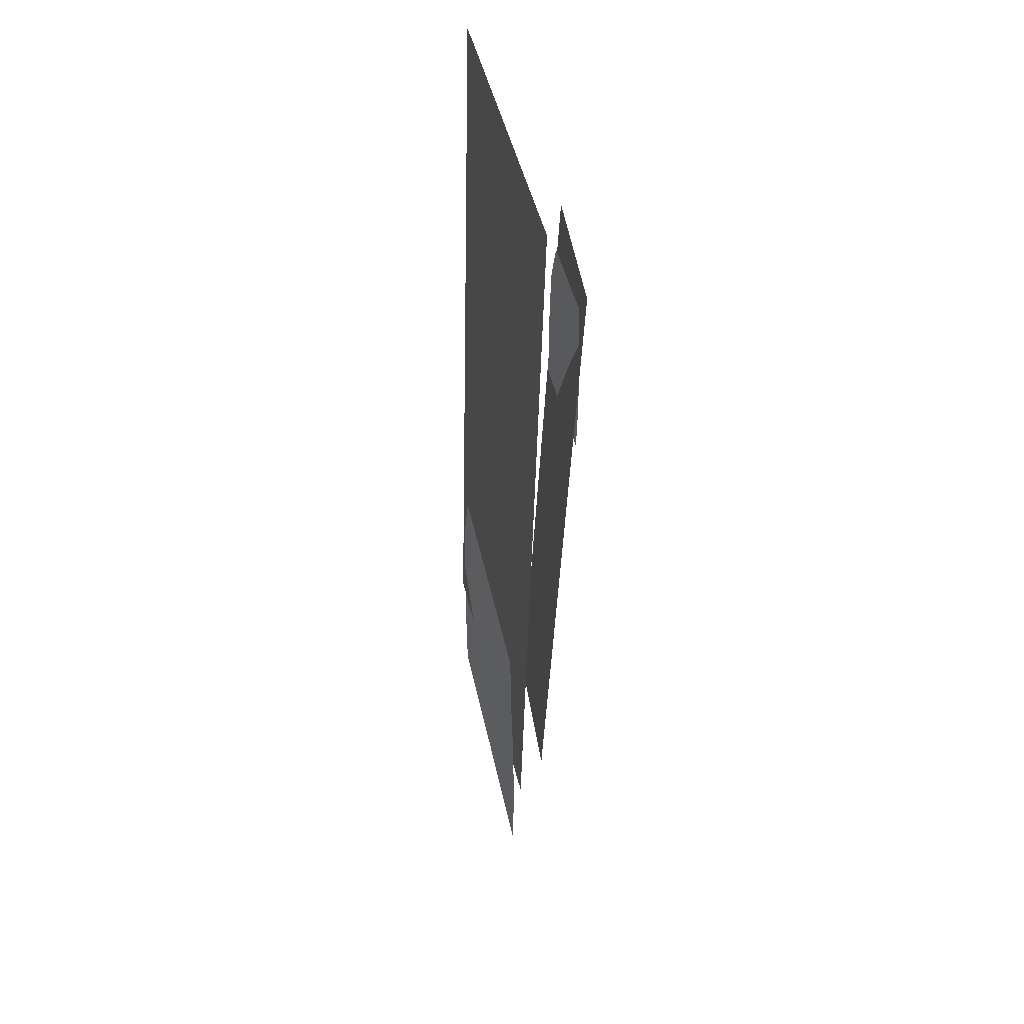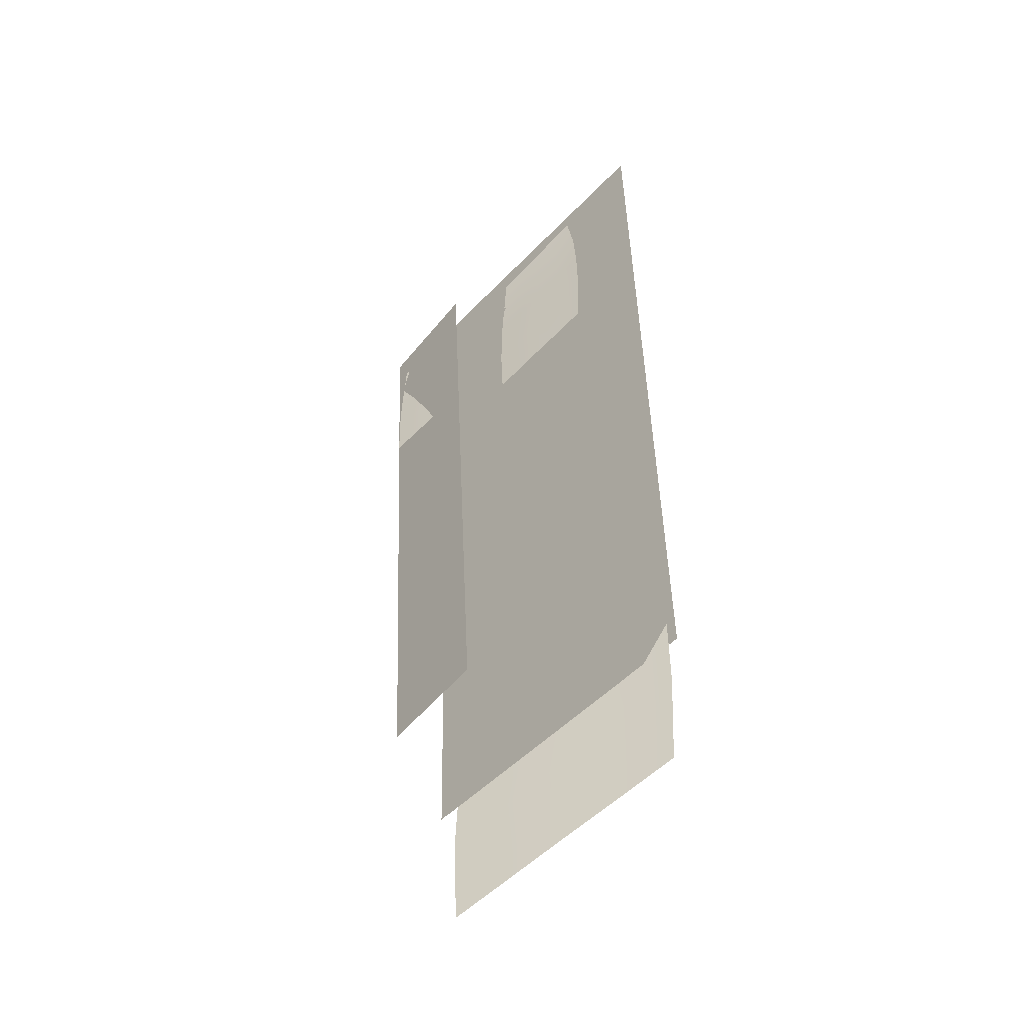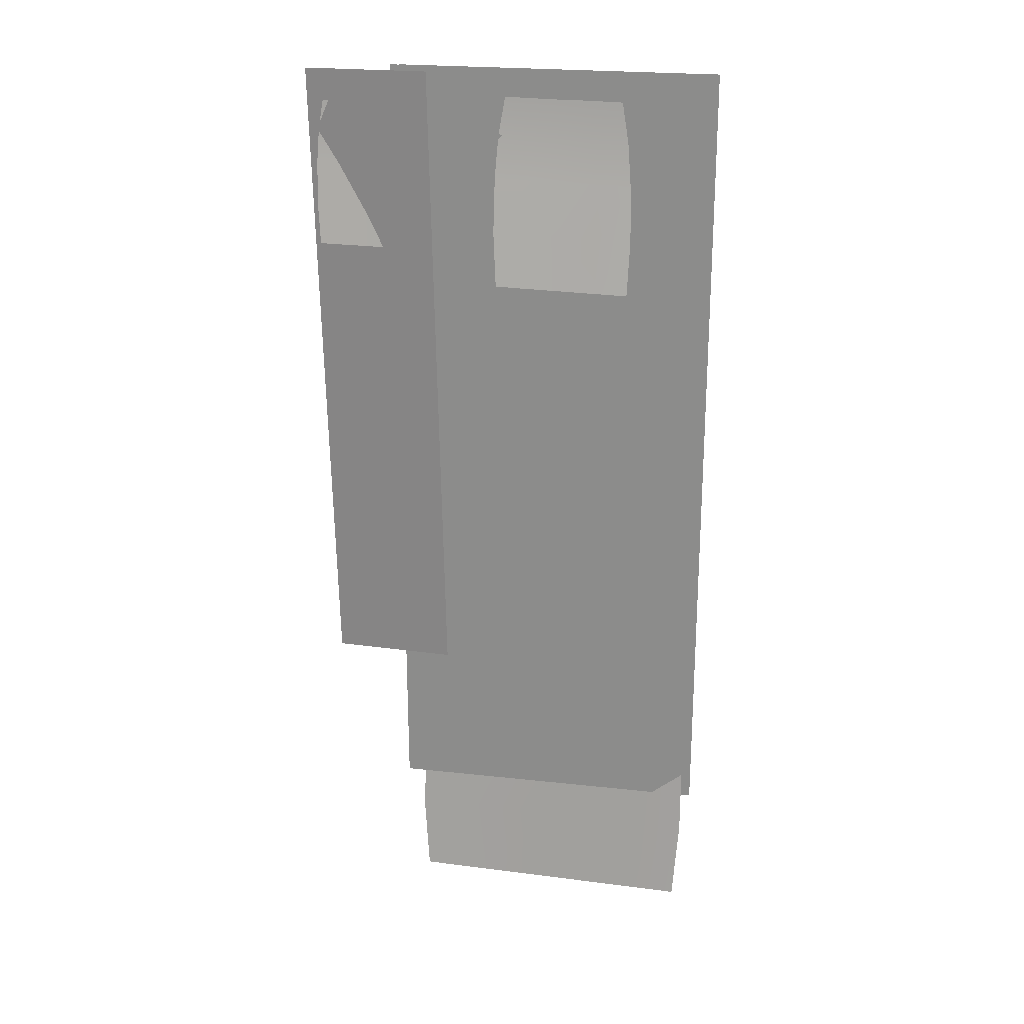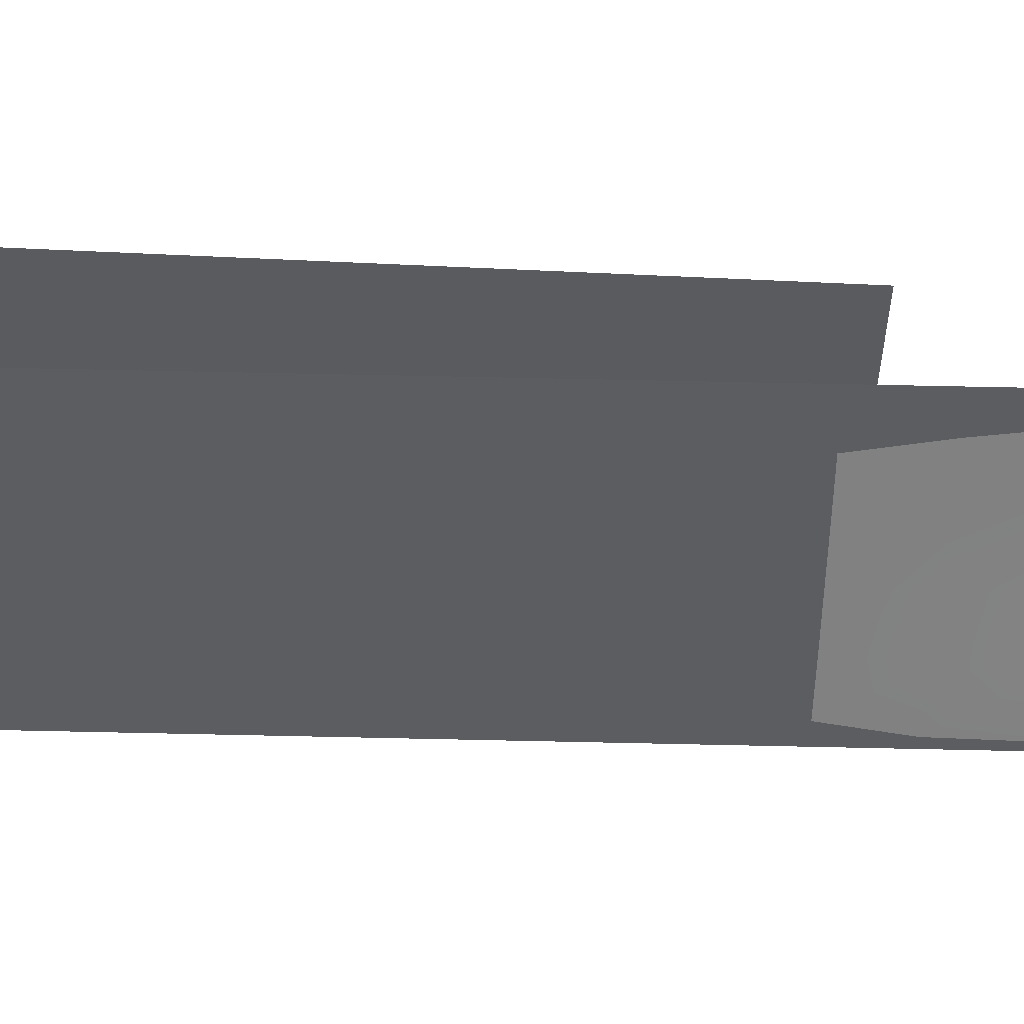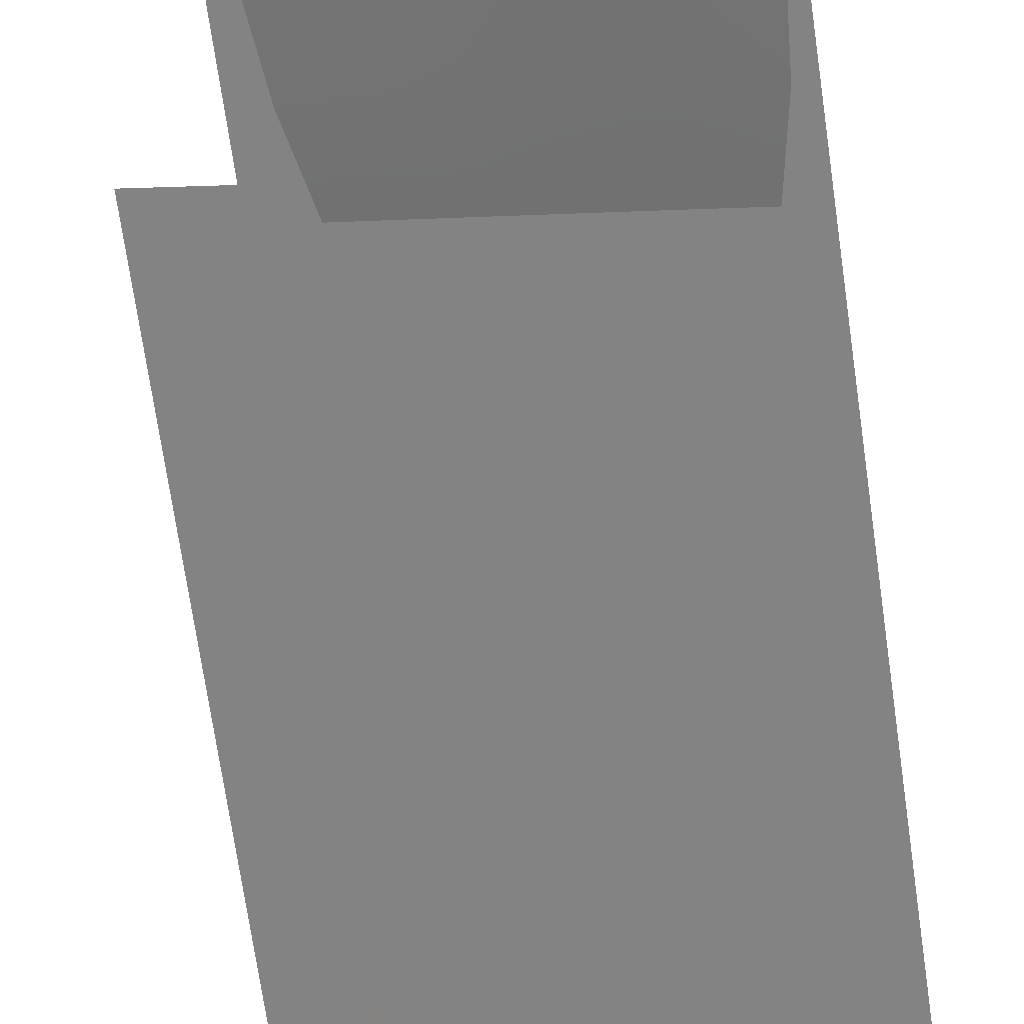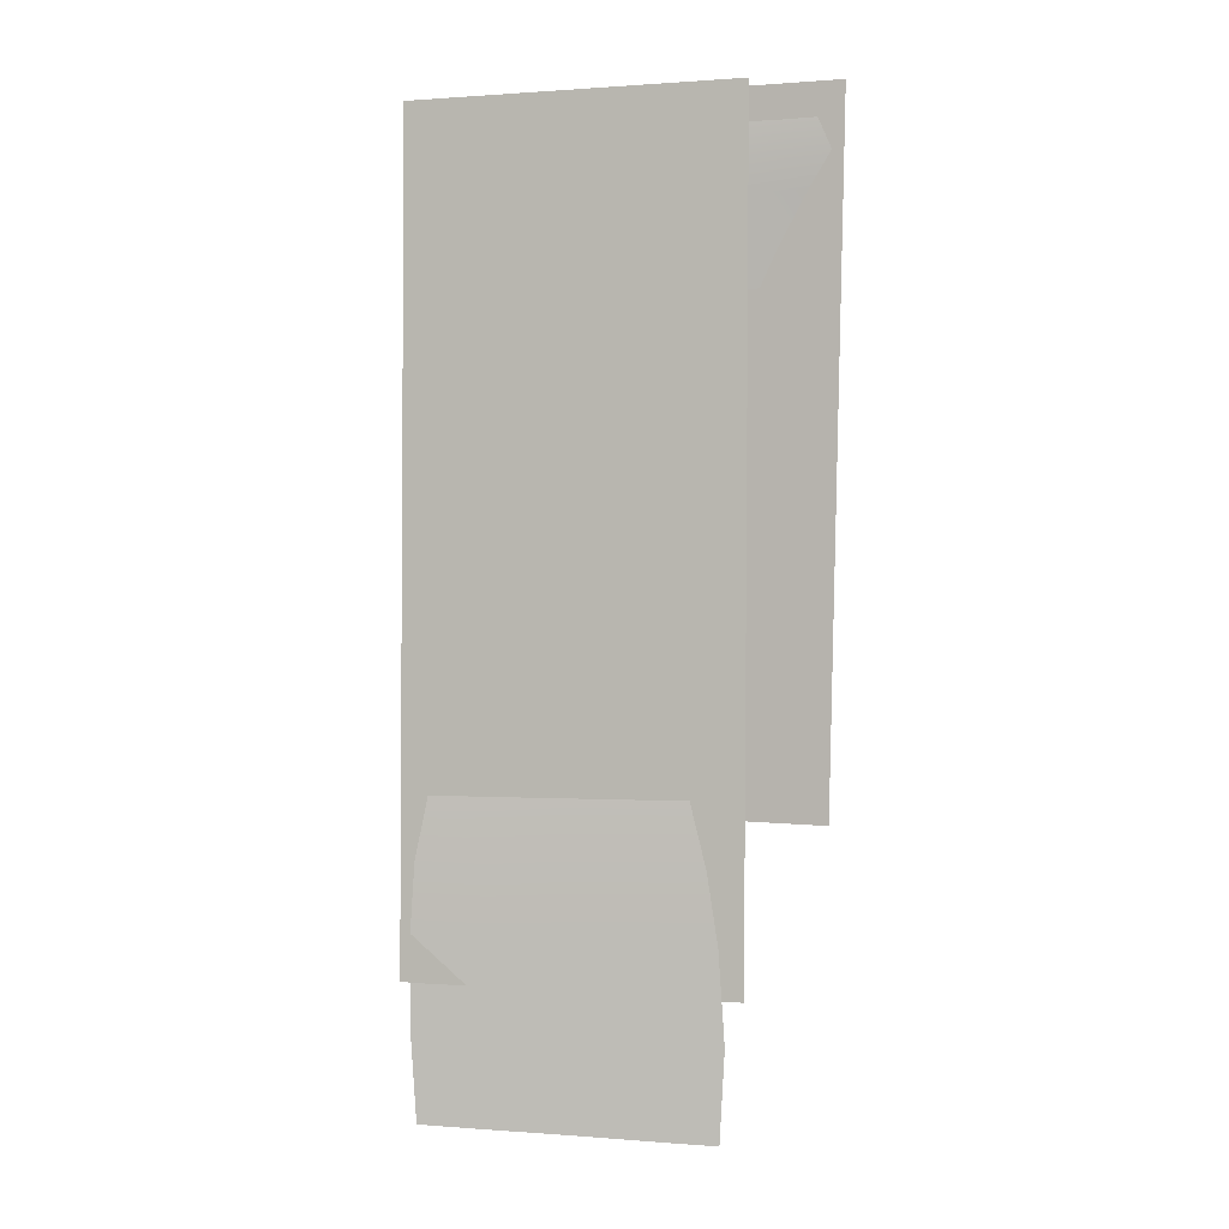
<metadata>
{"format":"obj","ext":"obj","renderer":"f3d","projection":"perspective","resolution":1024,"background":"white","views":[{"elev":47.0,"azim":-78.8,"up":"+Y"},{"elev":-49.9,"azim":72.8,"up":"+Y"},{"elev":22.2,"azim":34.6,"up":"+Y"},{"elev":-12.6,"azim":-90.3,"up":"+Z"},{"elev":-71.1,"azim":7.4,"up":"+Z"},{"elev":1.8,"azim":-138.5,"up":"+Y"}]}
</metadata>
<code>
o dragonblight_combin_waterfall_06
v 50.61 257 -21.72
v 47.64 27.42 -26.79
v -31.4 257.3 14.79
v -34.37 27.68 9.723
v -49.9 217.9 26.55
v -44.22 217.7 24.01
v -49.51 205.9 26.28
v -1.111 249.4 1.743
v 5.905 249.2 -1.174
v -3.434 238.4 1.788
v 4.153 238.2 -1.366
v 13.49 249.1 -4.328
v 13.04 238 -5.062
v 20.76 249.1 -7.349
v 22.13 237.8 -8.884
v 29.54 248.9 -11
v 30.75 237.6 -12.47
v -4.468 226 2.19
v 3.119 225.9 -0.9632
v 13.26 225.7 -5.188
v 22.95 225.5 -9.328
v 31.57 225.3 -12.91
v -4.966 210.2 2.279
v 2.62 210 -0.8747
v 13.02 209.8 -5.204
v 23.18 209.6 -9.57
v 31.8 209.4 -13.15
v 31.01 193.6 -12.94
v 22.38 193.7 -9.357
v 13.05 194 -5.335
v 3.148 194.1 -1.222
v -4.438 194.3 1.932
v -46.99 247.5 26.07
v -41.74 247.4 23.72
v -48.75 239.2 26.15
v -43.07 239 23.61
v -36.07 247.3 21.19
v -36.42 238.9 20.64
v -30.63 247.3 18.76
v -29.62 238.8 17.57
v -24.06 247.1 15.82
v -23.17 238.6 14.69
v -49.52 229.9 26.47
v -43.85 229.7 23.94
v -36.26 229.6 20.54
v -29.01 229.4 17.22
v -22.56 229.3 14.33
v -36.44 217.6 20.53
v -28.84 217.4 17.03
v -22.39 217.3 14.15
v -22.99 205.3 14.32
v -29.44 205.4 17.21
v -36.42 205.6 20.43
v -43.83 205.7 23.74
v -18.13 256.5 15.87
v -19.71 72.69 7.515
v -51.39 256.3 27.97
v -52.97 72.43 19.62
v -18.15 256.5 15.83
v -19.73 72.7 7.475
v -51.4 256.3 27.93
v -52.99 72.44 19.58
v -30.69 16.27 6.732
v -14.55 15.99 -0.125
v -29.5 -8.484 6.131
v -21.72 77.58 3.739
v -6.803 77.3 -2.603
v -26.23 60.3 4.947
v -10.09 60.02 -1.91
v 9.33 77.02 -9.46
v 8.815 59.76 -9.945
v 24.78 76.74 -16.03
v 28.16 59.45 -18.2
v 43.47 76.46 -23.97
v 46.5 59.17 -25.99
v -29.05 41.05 6.126
v -12.91 40.77 -0.7311
v 8.666 40.5 -9.908
v 29.31 40.15 -18.77
v 47.65 39.87 -26.57
v 8.787 15.73 -10.05
v 29.24 15.37 -18.85
v 47.58 15.09 -26.65
v 45.94 -9.685 -26.04
v 27.6 -9.405 -18.25
v 8.322 -9.044 -9.942
v -13.37 -8.764 -0.7255
v 52.99 257.1 -22.9
v 50.02 27.48 -27.97
v -29.03 257.3 13.61
v -31.99 27.73 8.541
g Geoset0
f 1 2 3
f 4 3 2
g Geoset1
f 5 6 7
f 8 9 10
f 11 10 9
f 9 12 11
f 13 11 12
f 12 14 13
f 15 13 14
f 14 16 15
f 17 15 16
f 10 11 18
f 19 18 11
f 11 13 19
f 20 19 13
f 13 15 20
f 21 20 15
f 15 17 21
f 22 21 17
f 18 19 23
f 24 23 19
f 19 20 24
f 25 24 20
f 20 21 25
f 26 25 21
f 21 22 26
f 27 26 22
f 28 29 27
f 26 27 29
f 29 30 26
f 25 26 30
f 30 31 25
f 24 25 31
f 31 32 24
f 23 24 32
f 33 34 35
f 36 35 34
f 34 37 36
f 38 36 37
f 37 39 38
f 40 38 39
f 39 41 40
f 42 40 41
f 35 36 43
f 44 43 36
f 36 38 44
f 45 44 38
f 38 40 45
f 46 45 40
f 40 42 46
f 47 46 42
f 43 44 5
f 6 5 44
f 44 45 6
f 48 6 45
f 45 46 48
f 49 48 46
f 46 47 49
f 50 49 47
f 51 52 50
f 49 50 52
f 52 53 49
f 48 49 53
f 53 54 48
f 6 48 54
f 54 7 6
g Geoset2
f 55 56 57
f 58 57 56
g Geoset3
f 59 60 61
f 62 61 60
g Geoset4
f 63 64 65
f 66 67 68
f 69 68 67
f 67 70 69
f 71 69 70
f 70 72 71
f 73 71 72
f 72 74 73
f 75 73 74
f 68 69 76
f 77 76 69
f 69 71 77
f 78 77 71
f 71 73 78
f 79 78 73
f 73 75 79
f 80 79 75
f 76 77 63
f 64 63 77
f 77 78 64
f 81 64 78
f 78 79 81
f 82 81 79
f 79 80 82
f 83 82 80
f 84 85 83
f 82 83 85
f 85 86 82
f 81 82 86
f 86 87 81
f 64 81 87
f 87 65 64
g Geoset5
f 88 89 90
f 91 90 89

</code>
